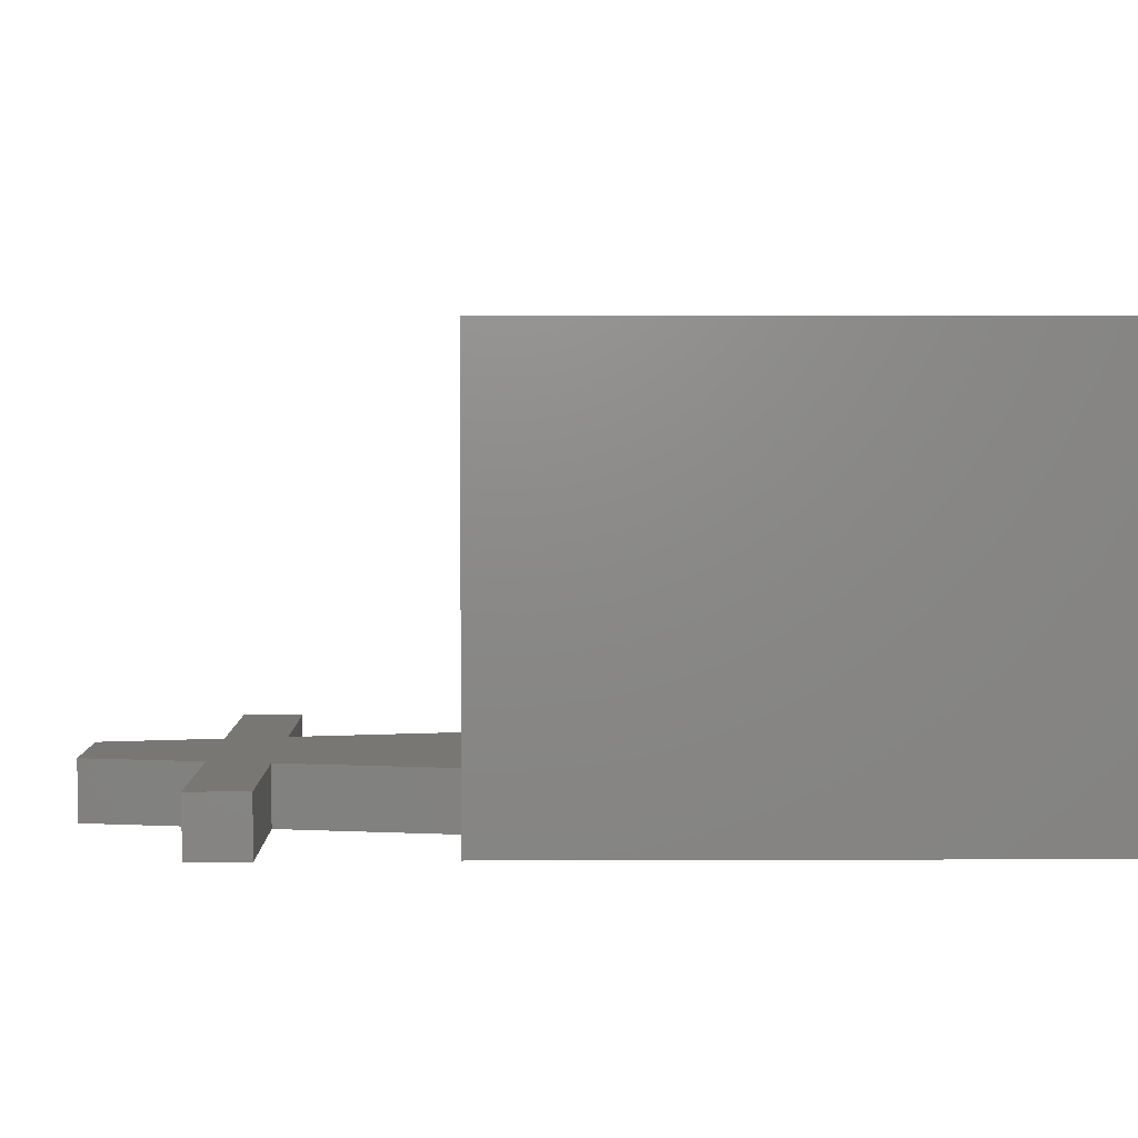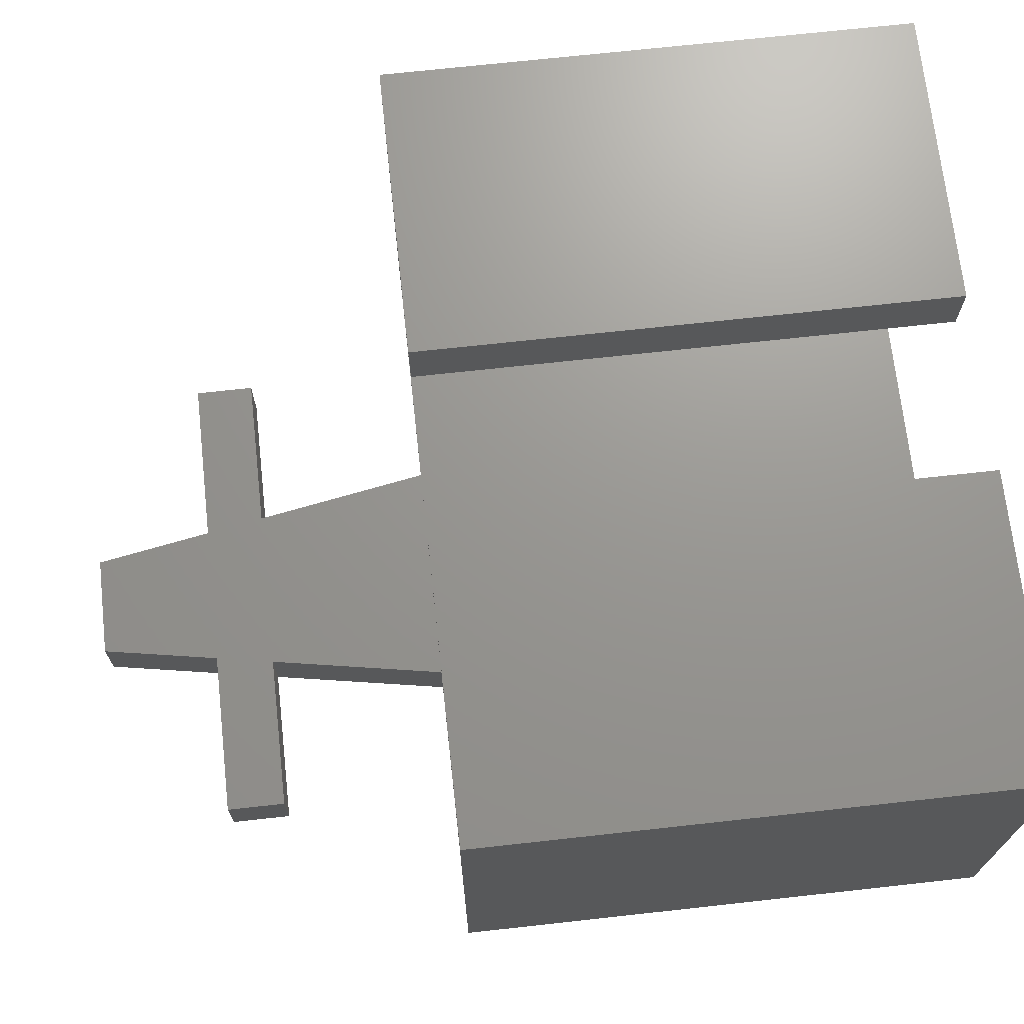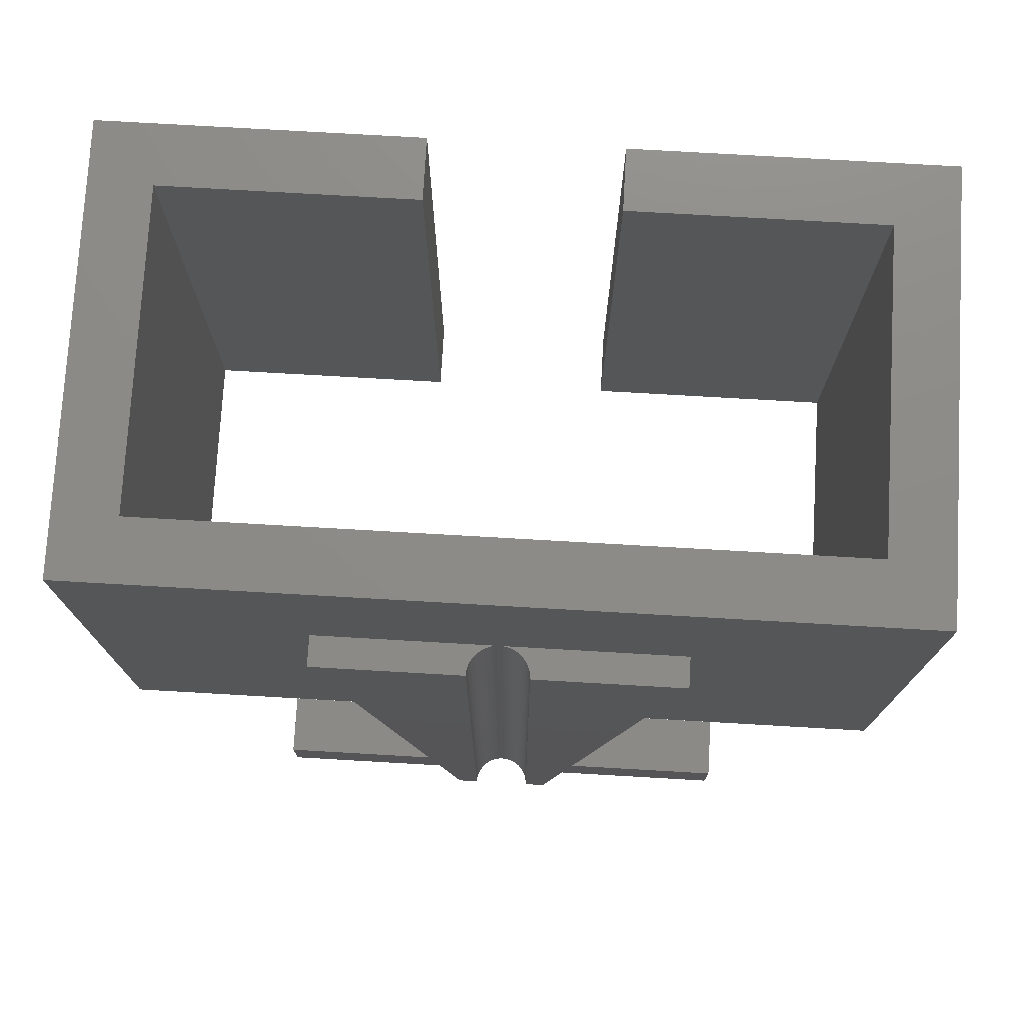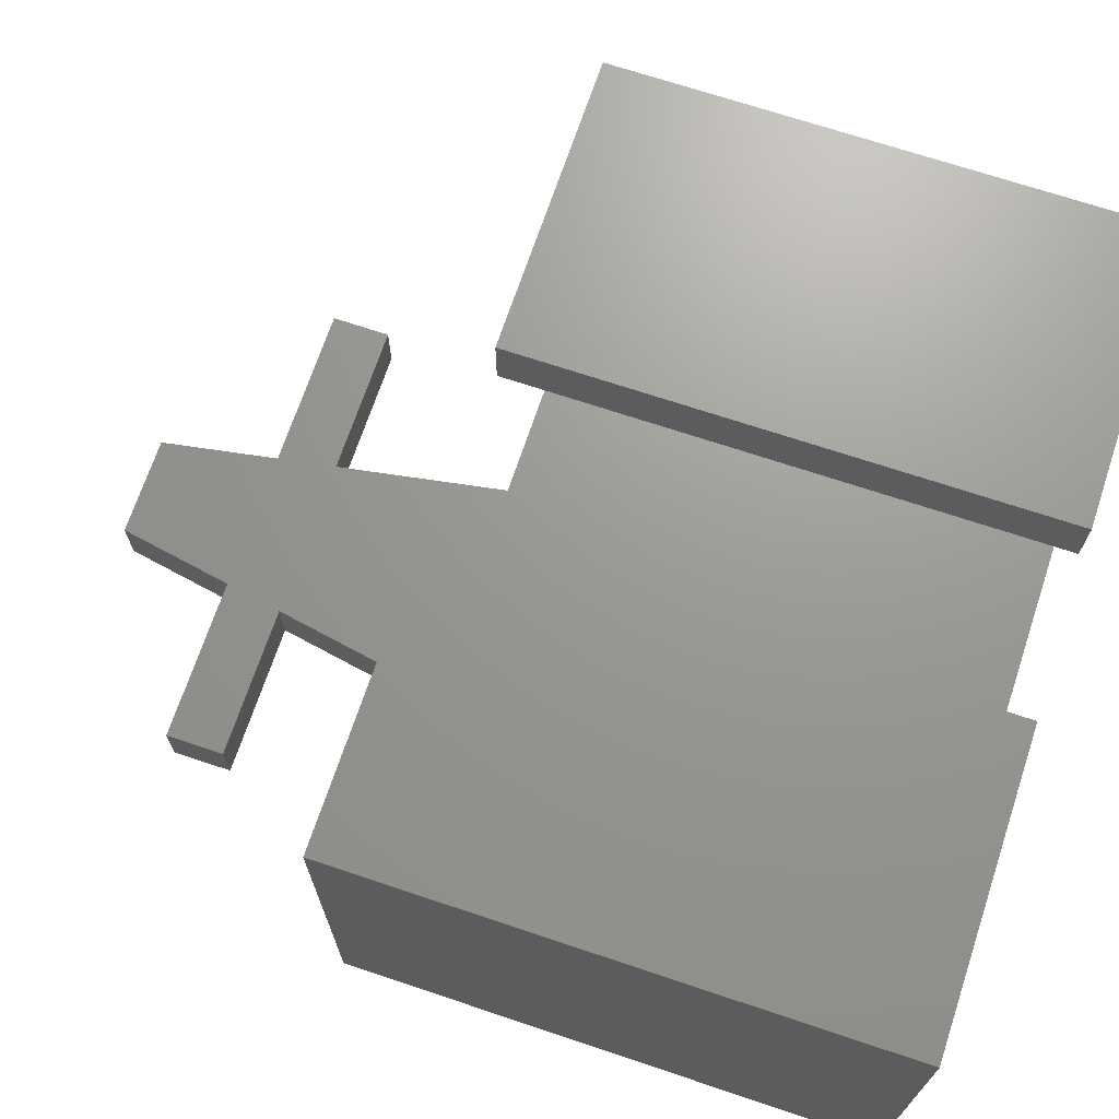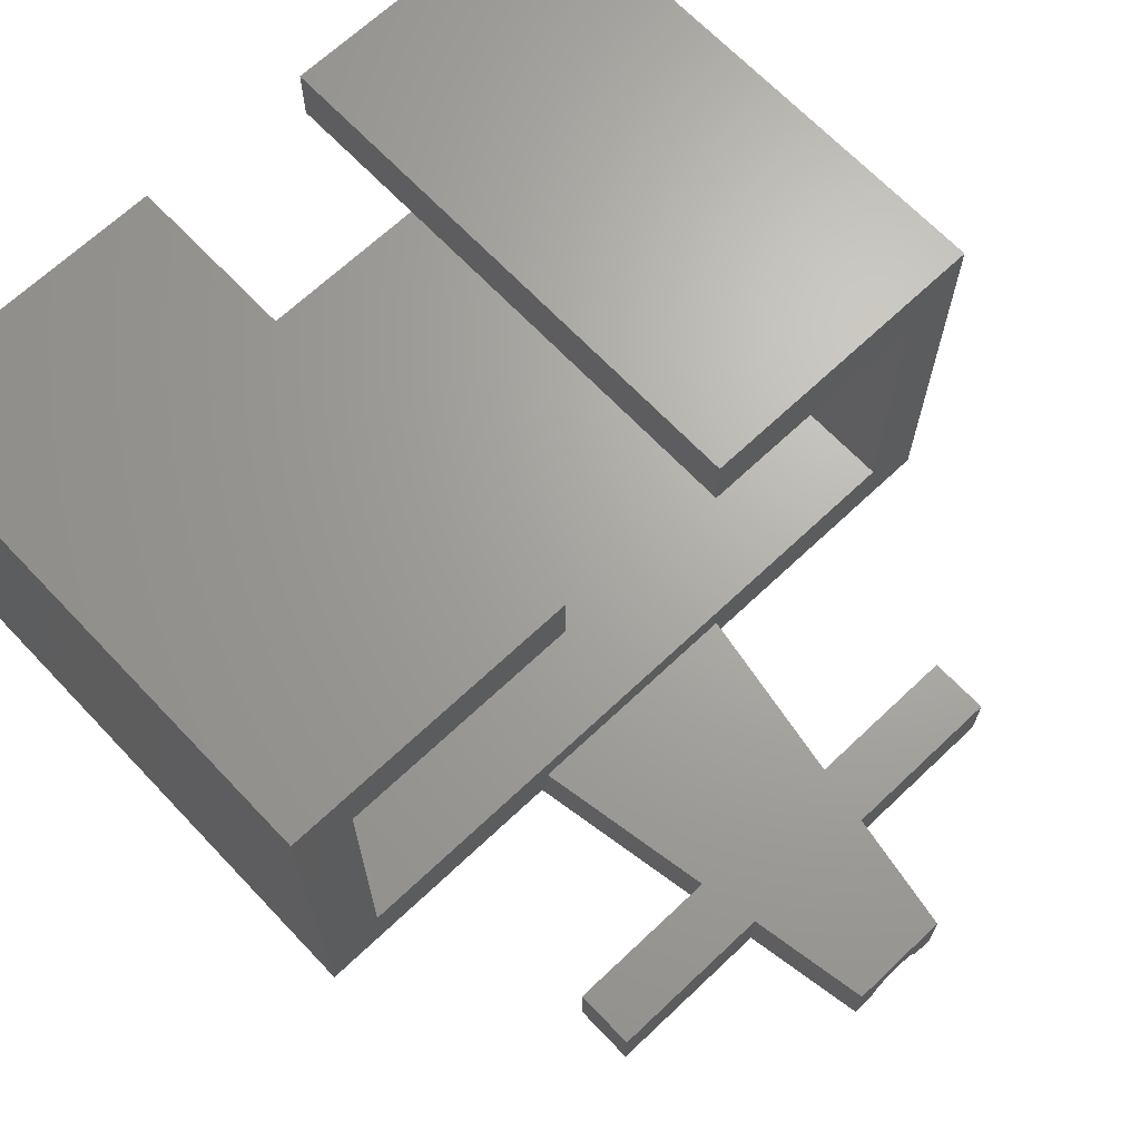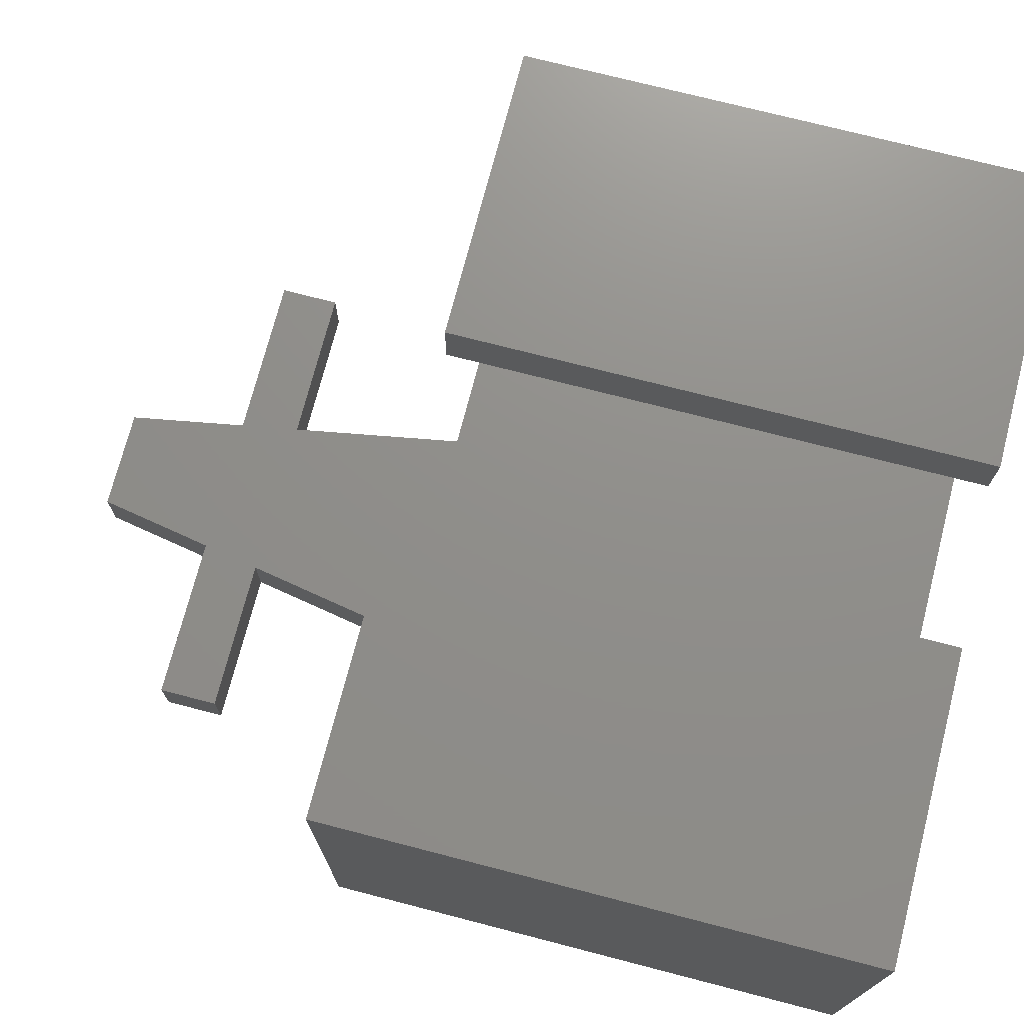
<metadata>
{"format":"stl","ext":"stl","renderer":"f3d","projection":"perspective","resolution":1024,"background":"white","views":[{"elev":4.6,"azim":-90.7,"up":"+Y"},{"elev":70.3,"azim":-96.3,"up":"+Y"},{"elev":75.6,"azim":3.3,"up":"+Z"},{"elev":69.7,"azim":-71.5,"up":"+Y"},{"elev":67.3,"azim":136.5,"up":"+Y"},{"elev":73.1,"azim":-75.5,"up":"+Y"}]}
</metadata>
<code>
# stl→obj: 155 verts, 306 faces
v 0 0 0
v 0 0 4.49
v 0 3.56 0
v 0 3.56 4.49
v 2.316 0 0
v 3.27 0 3
v 1.787 0 3
v 4.753 0 3
v 6.54 0 4.49
v 6.54 0 0
v 4.224 0 0
v 0.5 3.06 0
v 2.52 3.56 0
v 6.04 0.5 0
v 2.316 0.25 0
v 0.5 0.5 0
v 4.02 3.56 0
v 6.04 3.06 0
v 4.02 3.06 0
v 4.224 0.25 0
v 6.54 3.56 0
v 2.52 3.06 0
v 2.52 3.56 4.49
v 0.5 0.5 4.49
v 6.04 3.06 4.49
v 6.04 0.5 4.49
v 6.54 3.56 4.49
v 4.02 3.56 4.49
v 2.52 3.06 4.49
v 0.5 3.06 4.49
v 4.02 3.06 4.49
v 3.959 0.25 -1.5
v 3.959 -0.25 -1.5
v 4.753 -0.25 3
v 3.317 -0.004428 3
v 3.332 -0.007854 3
v 3.286 -0.000493 3
v 3.347 -0.01224 3
v 3.301 -0.001971 3
v 3.362 -0.01756 3
v 3.376 -0.02379 3
v 3.39 -0.03092 3
v 3.404 -0.03892 3
v 3.417 -0.04775 3
v 3.429 -0.05737 3
v 3.441 -0.06776 3
v 3.452 -0.07886 3
v 3.463 -0.09064 3
v 3.472 -0.1031 3
v 3.481 -0.116 3
v 3.489 -0.1296 3
v 3.496 -0.1436 3
v 3.502 -0.158 3
v 3.508 -0.1727 3
v 3.512 -0.1878 3
v 3.516 -0.2032 3
v 3.518 -0.2187 3
v 3.52 -0.2343 3
v 3.52 -0.25 3
v 1.787 -0.25 3
v 3.02 -0.25 3
v 3.022 -0.2187 3
v 3.02 -0.2343 3
v 3.024 -0.2032 3
v 3.028 -0.1878 3
v 3.032 -0.1727 3
v 3.038 -0.158 3
v 3.044 -0.1436 3
v 3.051 -0.1296 3
v 3.059 -0.116 3
v 3.068 -0.1031 3
v 3.077 -0.09064 3
v 3.088 -0.07886 3
v 3.099 -0.06776 3
v 3.111 -0.05737 3
v 3.123 -0.04775 3
v 3.136 -0.03892 3
v 3.15 -0.03092 3
v 3.164 -0.02379 3
v 3.178 -0.01756 3
v 3.193 -0.01224 3
v 3.208 -0.007854 3
v 3.223 -0.004428 3
v 3.239 -0.001971 3
v 3.254 -0.000493 3
v 3.286 -0.000493 -3
v 3.27 0 -3
v 3.27 0 0
v 3.254 -0.000493 -3
v 2.581 0.25 -1.5
v 2.581 -0.25 -1.5
v 1.27 0.25 -2
v 1.27 0.25 -1.5
v 2.669 0.25 -2
v 5.27 0.25 -1.5
v 3.871 0.25 -2
v 5.27 0.25 -2
v 3.695 0.25 -3
v 2.845 0.25 -3
v 5.27 -0.25 -1.5
v 3.52 -0.25 -3
v 3.695 -0.25 -3
v 3.871 -0.25 -2
v 5.27 -0.25 -2
v 3.52 -0.2343 -3
v 3.518 -0.2187 -3
v 3.516 -0.2032 -3
v 3.512 -0.1878 -3
v 3.508 -0.1727 -3
v 3.502 -0.158 -3
v 3.496 -0.1436 -3
v 3.489 -0.1296 -3
v 3.481 -0.116 -3
v 3.472 -0.1031 -3
v 3.463 -0.09064 -3
v 3.452 -0.07886 -3
v 3.441 -0.06776 -3
v 3.429 -0.05737 -3
v 3.417 -0.04775 -3
v 3.404 -0.03892 -3
v 3.39 -0.03092 -3
v 3.376 -0.02379 -3
v 3.362 -0.01756 -3
v 3.347 -0.01224 -3
v 3.332 -0.007854 -3
v 3.317 -0.004428 -3
v 3.301 -0.001971 -3
v 3.239 -0.001971 -3
v 3.223 -0.004428 -3
v 3.208 -0.007854 -3
v 3.193 -0.01224 -3
v 3.178 -0.01756 -3
v 3.164 -0.02379 -3
v 3.15 -0.03092 -3
v 3.136 -0.03892 -3
v 3.123 -0.04775 -3
v 3.111 -0.05737 -3
v 3.099 -0.06776 -3
v 3.088 -0.07886 -3
v 3.077 -0.09064 -3
v 3.068 -0.1031 -3
v 3.059 -0.116 -3
v 3.051 -0.1296 -3
v 3.044 -0.1436 -3
v 3.038 -0.158 -3
v 3.032 -0.1727 -3
v 3.028 -0.1878 -3
v 3.024 -0.2032 -3
v 3.022 -0.2187 -3
v 3.02 -0.2343 -3
v 3.02 -0.25 -3
v 1.27 -0.25 -1.5
v 1.27 -0.25 -2
v 2.669 -0.25 -2
v 2.845 -0.25 -3
f 1 2 3
f 3 2 4
f 2 1 5
f 6 2 7
f 7 2 5
f 8 2 6
f 9 2 8
f 10 8 11
f 9 8 10
f 12 3 13
f 14 15 16
f 15 5 16
f 16 3 12
f 1 3 16
f 1 16 5
f 17 18 19
f 15 14 20
f 18 17 21
f 18 21 14
f 14 21 10
f 14 10 11
f 14 11 20
f 12 13 22
f 3 4 13
f 13 4 23
f 24 2 9
f 25 26 9
f 27 25 9
f 27 28 25
f 29 23 4
f 4 2 24
f 30 29 4
f 4 24 30
f 31 25 28
f 26 24 9
f 9 10 21
f 27 9 21
f 32 20 11
f 33 32 11
f 8 34 11
f 34 33 11
f 35 36 8
f 8 6 37
f 36 38 8
f 39 8 37
f 39 35 8
f 38 40 8
f 40 41 8
f 41 42 8
f 42 43 8
f 43 44 8
f 44 45 8
f 45 46 8
f 46 47 8
f 47 48 8
f 48 49 8
f 49 50 8
f 50 51 8
f 51 52 8
f 52 53 8
f 53 54 8
f 54 55 8
f 55 56 8
f 56 57 8
f 57 58 8
f 58 59 8
f 59 34 8
f 7 60 61
f 62 7 63
f 63 7 61
f 64 7 62
f 65 7 64
f 66 7 65
f 67 7 66
f 68 7 67
f 69 7 68
f 70 7 69
f 71 7 70
f 72 7 71
f 73 7 72
f 74 7 73
f 75 7 74
f 76 7 75
f 77 7 76
f 78 7 77
f 79 7 78
f 80 7 79
f 81 7 80
f 82 7 81
f 83 7 82
f 84 7 83
f 85 7 84
f 6 7 85
f 86 37 6
f 87 86 88
f 88 86 6
f 88 6 85
f 87 88 85
f 89 87 85
f 5 15 90
f 5 90 91
f 5 91 7
f 91 60 7
f 92 93 94
f 94 93 90
f 90 15 20
f 90 20 94
f 94 20 32
f 94 32 95
f 96 95 97
f 94 95 96
f 96 98 94
f 94 98 99
f 17 28 21
f 21 28 27
f 28 17 31
f 31 17 19
f 18 25 31
f 19 18 31
f 25 18 26
f 26 18 14
f 26 14 24
f 24 14 16
f 12 30 24
f 16 12 24
f 22 29 30
f 12 22 30
f 13 23 29
f 22 13 29
f 32 33 100
f 95 32 100
f 59 101 102
f 33 59 103
f 103 59 102
f 33 34 59
f 104 33 103
f 100 33 104
f 59 58 101
f 101 58 105
f 58 57 105
f 105 57 106
f 57 56 106
f 106 56 107
f 56 55 107
f 107 55 108
f 55 54 108
f 108 54 109
f 54 53 109
f 109 53 110
f 53 52 110
f 110 52 111
f 52 51 111
f 111 51 112
f 51 50 112
f 112 50 113
f 50 49 113
f 113 49 114
f 49 48 114
f 114 48 115
f 48 47 115
f 115 47 116
f 116 47 46
f 117 116 46
f 117 46 45
f 118 117 45
f 118 45 44
f 119 118 44
f 119 44 43
f 120 119 43
f 120 43 42
f 121 120 42
f 121 42 41
f 122 121 41
f 122 41 40
f 123 122 40
f 123 40 38
f 124 123 38
f 124 38 36
f 125 124 36
f 125 36 35
f 126 125 35
f 126 35 39
f 127 126 39
f 127 39 37
f 86 127 37
f 89 85 84
f 128 89 84
f 128 84 83
f 129 128 83
f 129 83 82
f 130 129 82
f 130 82 81
f 131 130 81
f 131 81 80
f 132 131 80
f 132 80 79
f 133 132 79
f 133 79 78
f 134 133 78
f 134 78 77
f 135 134 77
f 135 77 76
f 136 135 76
f 136 76 75
f 137 136 75
f 137 75 74
f 138 137 74
f 138 74 73
f 139 138 73
f 139 73 72
f 140 139 72
f 140 72 71
f 141 140 71
f 141 71 70
f 142 141 70
f 142 70 69
f 143 142 69
f 143 69 68
f 144 143 68
f 144 68 67
f 145 144 67
f 145 67 66
f 146 145 66
f 146 66 65
f 147 146 65
f 147 65 64
f 148 147 64
f 148 64 62
f 149 148 62
f 149 62 63
f 150 149 63
f 150 63 61
f 151 150 61
f 152 153 154
f 91 152 154
f 155 151 154
f 151 61 154
f 61 91 154
f 60 91 61
f 155 99 151
f 125 99 98
f 101 98 102
f 105 98 101
f 106 98 105
f 107 98 106
f 108 98 107
f 109 98 108
f 110 98 109
f 111 98 110
f 112 98 111
f 113 98 112
f 114 98 113
f 115 98 114
f 116 98 115
f 117 98 116
f 118 98 117
f 119 98 118
f 120 98 119
f 121 98 120
f 122 98 121
f 123 98 122
f 124 98 123
f 126 99 125
f 127 99 126
f 86 99 127
f 87 99 86
f 89 99 87
f 128 99 89
f 129 99 128
f 130 99 129
f 131 99 130
f 132 99 131
f 133 99 132
f 134 99 133
f 135 99 134
f 136 99 135
f 137 99 136
f 138 99 137
f 139 99 138
f 140 99 139
f 141 99 140
f 142 99 141
f 143 99 142
f 144 99 143
f 145 99 144
f 146 99 145
f 147 99 146
f 148 99 147
f 149 99 148
f 150 99 149
f 151 99 150
f 125 98 124
f 93 152 91
f 90 93 91
f 153 92 154
f 154 92 94
f 99 155 94
f 94 155 154
f 98 96 103
f 102 98 103
f 103 96 104
f 104 96 97
f 100 104 97
f 95 100 97
f 153 152 92
f 92 152 93

</code>
